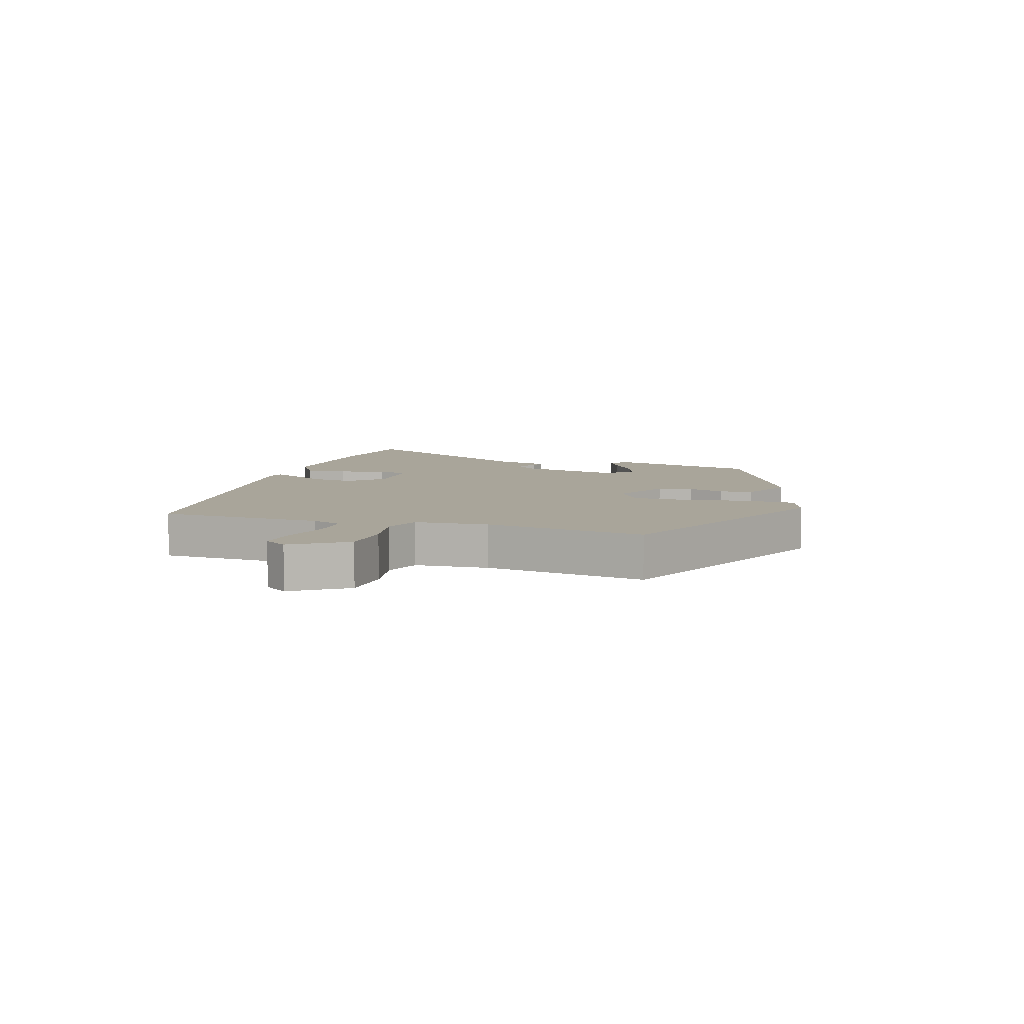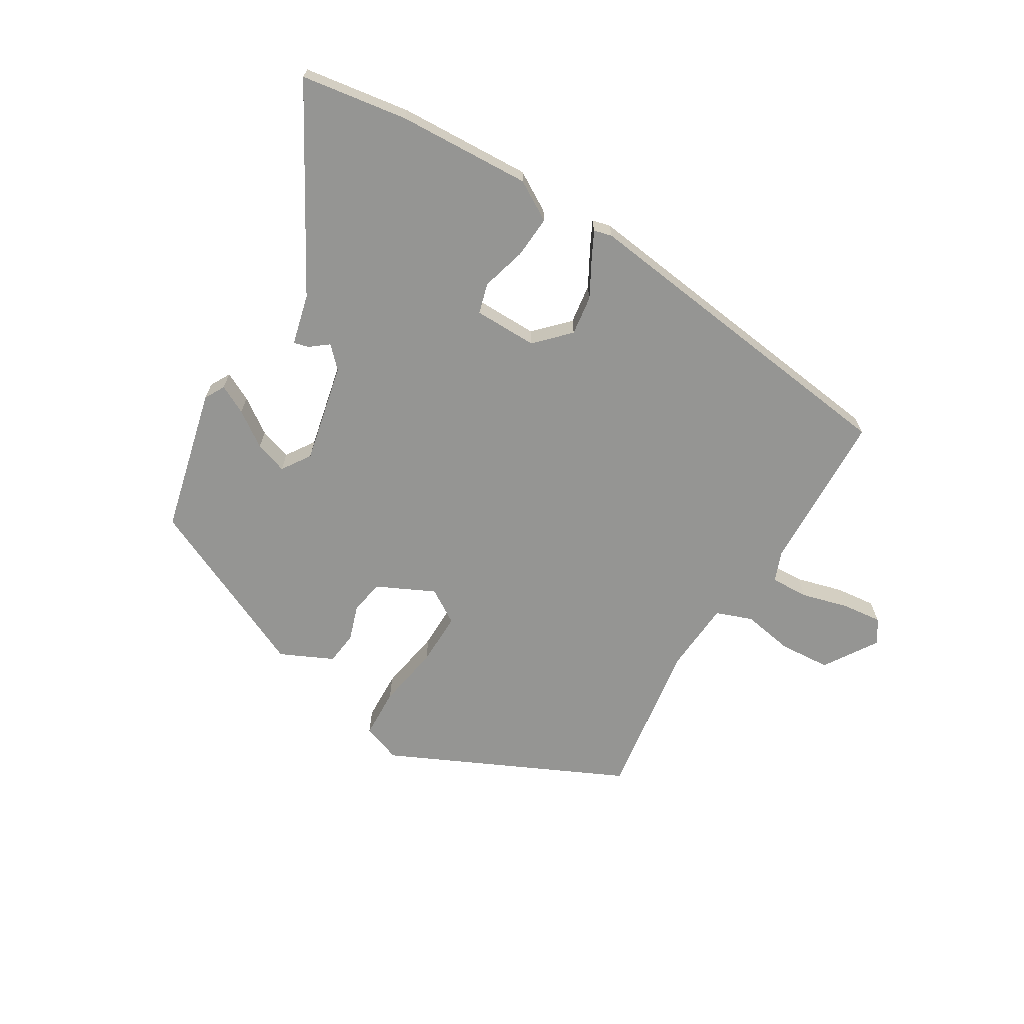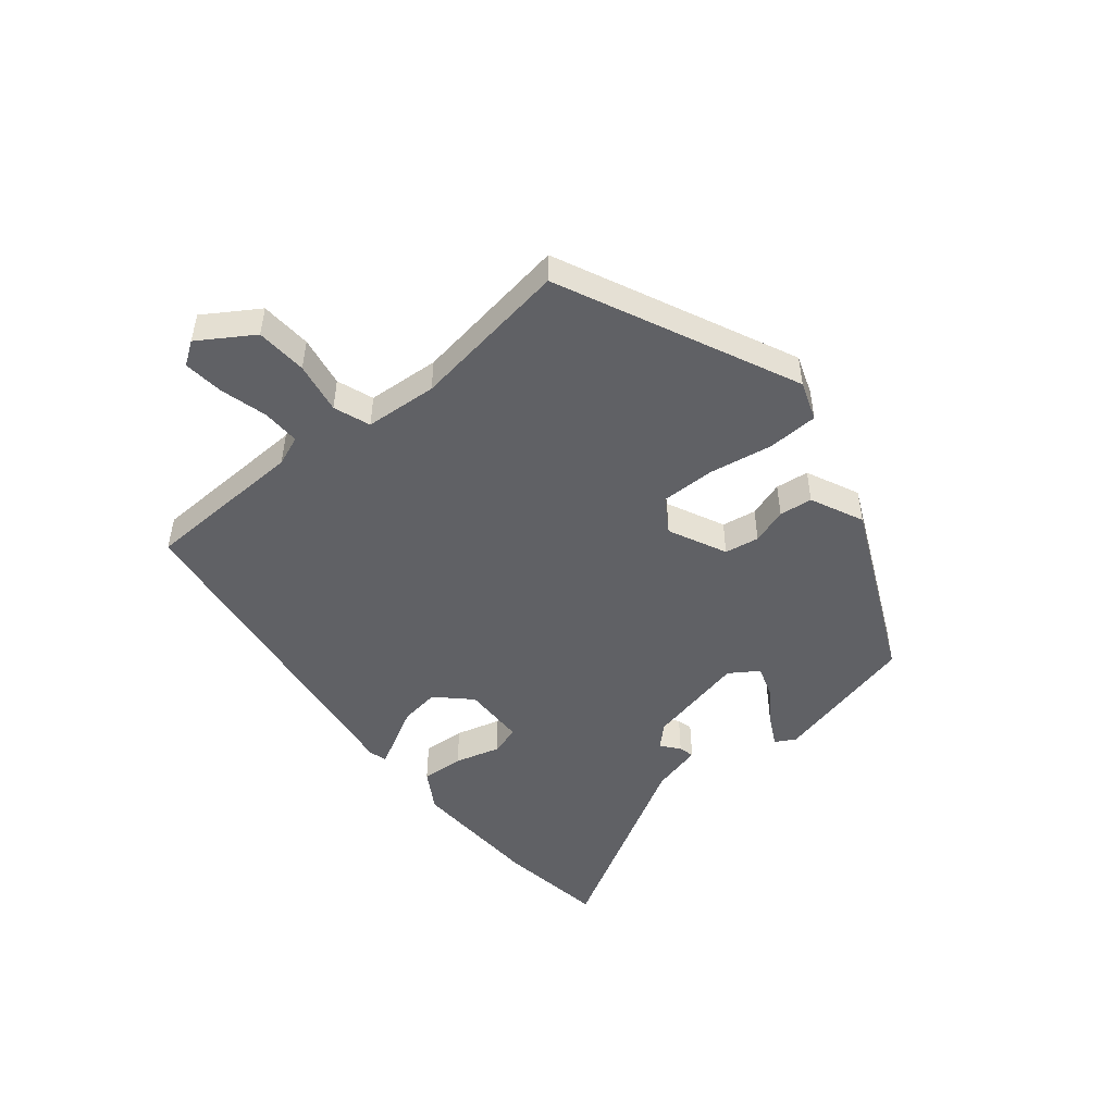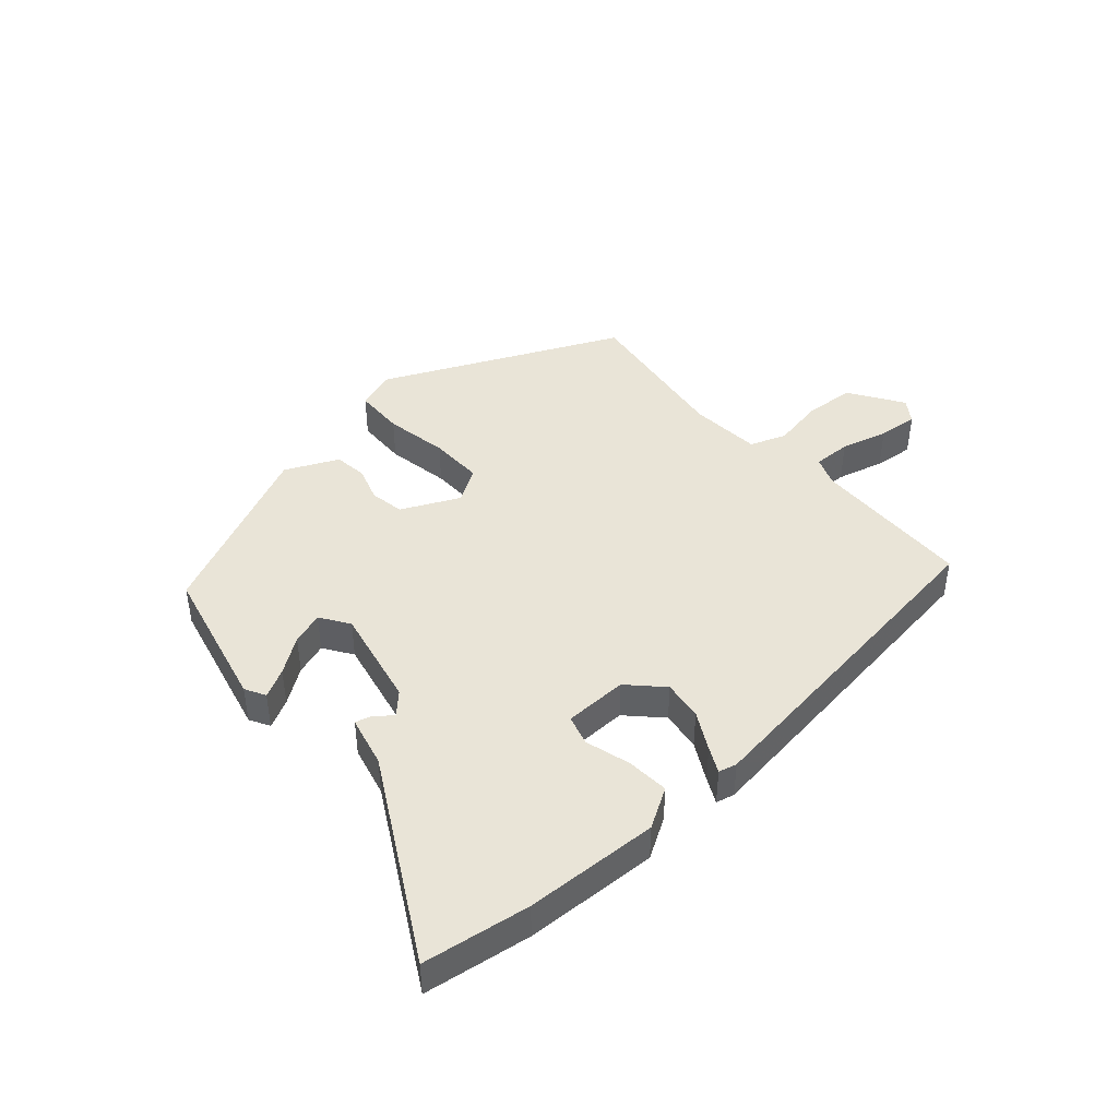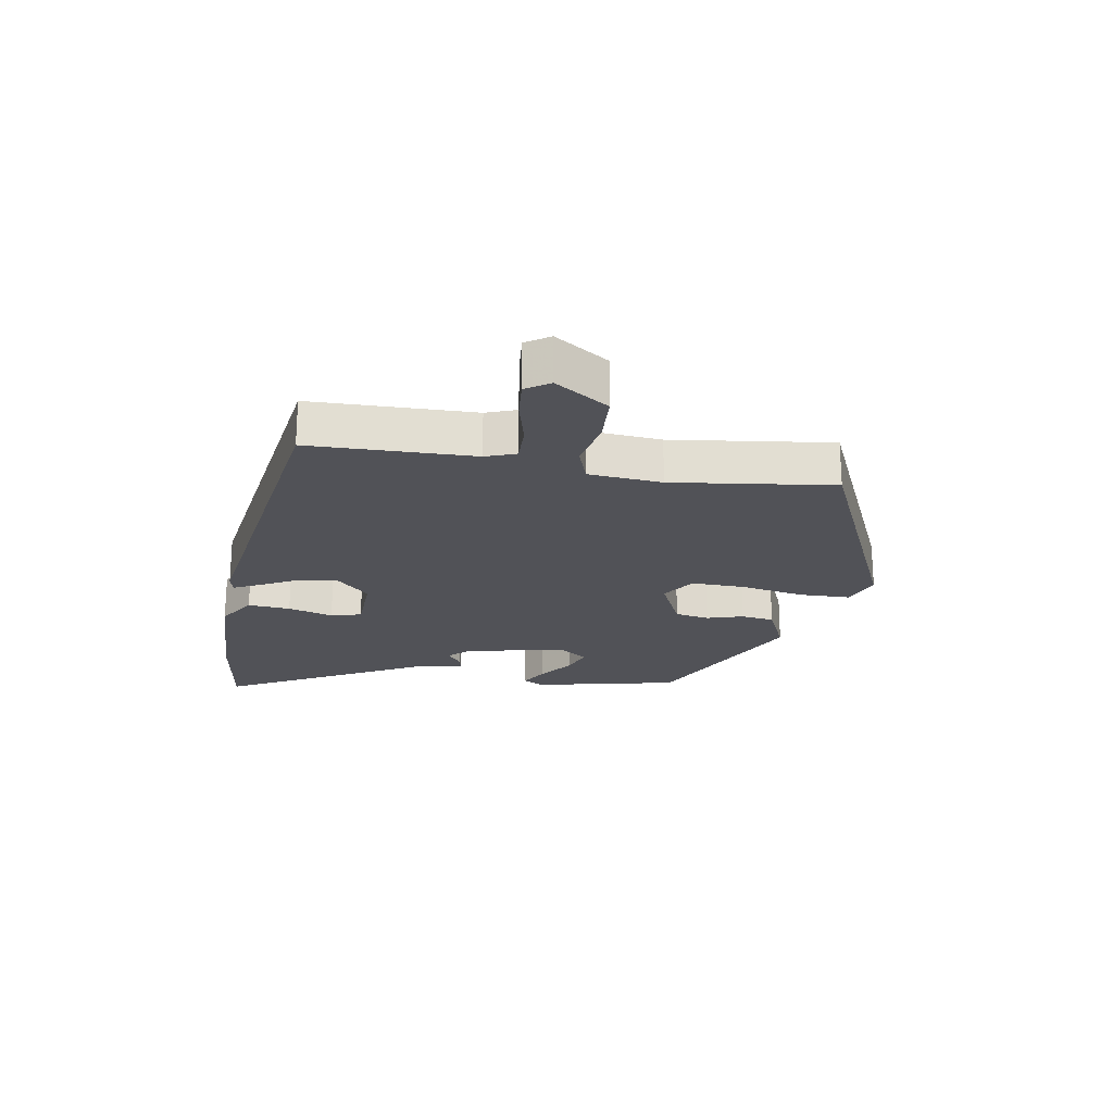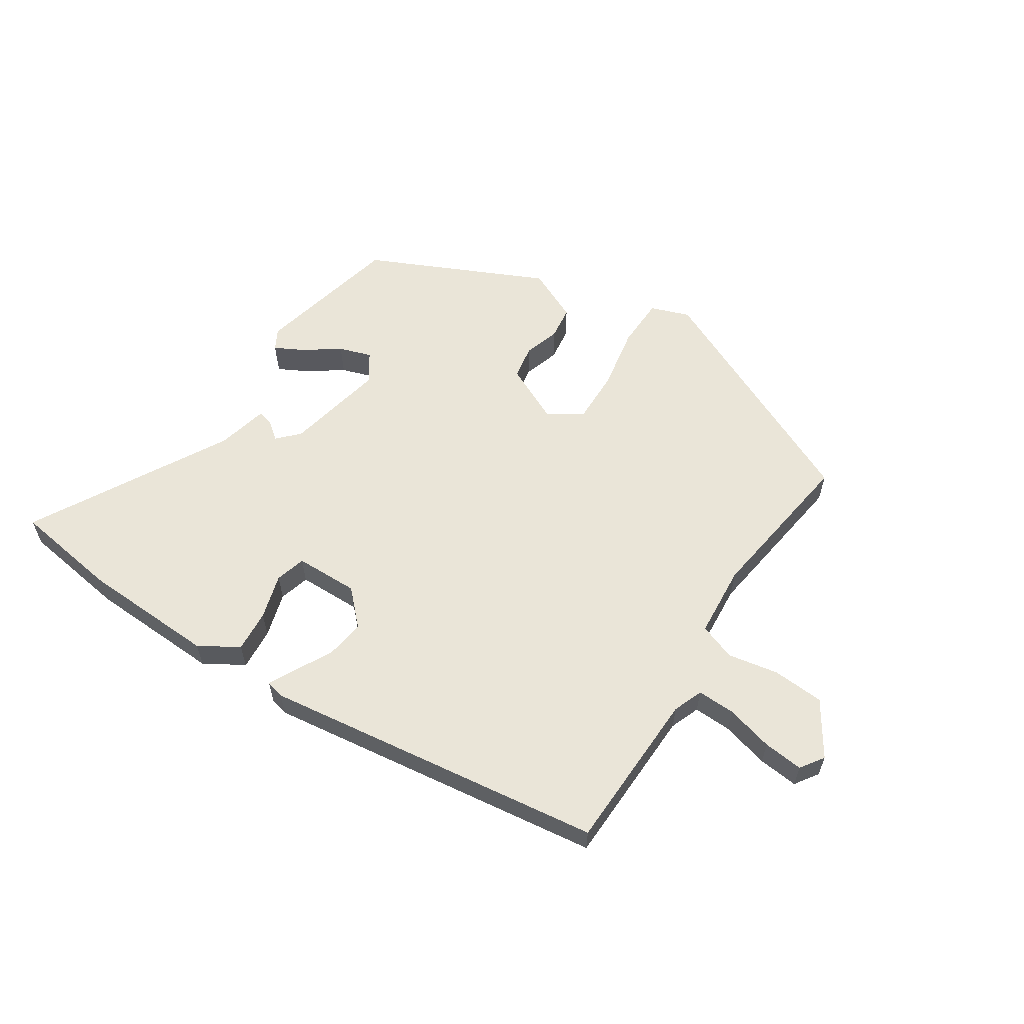
<metadata>
{"format":"obj","ext":"obj","renderer":"f3d","projection":"perspective","resolution":1024,"background":"white","views":[{"elev":7.5,"azim":-73.6,"up":"+Y"},{"elev":-67.3,"azim":148.3,"up":"+Y"},{"elev":-49.1,"azim":-51.5,"up":"+Y"},{"elev":43.3,"azim":137.5,"up":"+Y"},{"elev":-21.6,"azim":-101.3,"up":"+Y"},{"elev":59.4,"azim":-148.0,"up":"+Y"}]}
</metadata>
<code>
v 0.475 0.07 0.342
v 0.536 0.07 0.102
v 0.518 0.07 0.068
v 0.47 0.07 0.092
v 0.411 0.07 0.132
v 0.357 0.07 0.149
v 0.326 0.07 0.101
v 0.364 0.07 -0.064
v 0.398 0.07 -0.098
v 0.428 0.07 -0.074
v 0.453 0.07 -0.067
v 0.475 0.07 -0.151
v 0.662 0.07 -0.473
v 0.486 0.07 -0.502
v 0.265 0.07 -0.515
v 0.199 0.07 -0.477
v 0.203 0.07 -0.407
v 0.223 0.07 -0.332
v 0.208 0.07 -0.282
v 0.103 0.07 -0.282
v 0.051 0.07 -0.337
v 0.061 0.07 -0.403
v 0.096 0.07 -0.465
v 0.118 0.07 -0.507
v 0.088 0.07 -0.515
v -0.48 0.07 -0.45
v -0.493 0.07 -0.182
v -0.513 0.07 -0.133
v -0.576 0.07 -0.136
v -0.654 0.07 -0.158
v -0.72 0.07 -0.166
v -0.747 0.07 -0.128
v -0.691 0.07 -0.038
v -0.606 0.07 -0.031
v -0.521 0.07 -0.045
v -0.461 0.07 -0.022
v -0.454 0.07 0.098
v -0.496 0.07 0.361
v -0.106 0.07 0.549
v -0.041 0.07 0.527
v -0.037 0.07 0.443
v -0.054 0.07 0.337
v -0.054 0.07 0.248
v 0.003 0.07 0.213
v 0.098 0.07 0.26
v 0.107 0.07 0.317
v 0.087 0.07 0.376
v 0.093 0.07 0.431
v 0.18 0.07 0.473
v 0.475 0 0.342
v 0.536 0 0.102
v 0.518 0 0.068
v 0.47 0 0.092
v 0.411 0 0.132
v 0.357 0 0.149
v 0.326 0 0.101
v 0.364 0 -0.064
v 0.398 0 -0.098
v 0.428 0 -0.074
v 0.453 0 -0.067
v 0.475 0 -0.151
v 0.662 0 -0.473
v 0.486 0 -0.502
v 0.265 0 -0.515
v 0.199 0 -0.477
v 0.203 0 -0.407
v 0.223 0 -0.332
v 0.208 0 -0.282
v 0.103 0 -0.282
v 0.051 0 -0.337
v 0.061 0 -0.403
v 0.096 0 -0.465
v 0.118 0 -0.507
v 0.088 0 -0.515
v -0.48 0 -0.45
v -0.493 0 -0.182
v -0.513 0 -0.133
v -0.576 0 -0.136
v -0.654 0 -0.158
v -0.72 0 -0.166
v -0.747 0 -0.128
v -0.691 0 -0.038
v -0.606 0 -0.031
v -0.521 0 -0.045
v -0.461 0 -0.022
v -0.454 0 0.098
v -0.496 0 0.361
v -0.106 0 0.549
v -0.041 0 0.527
v -0.037 0 0.443
v -0.054 0 0.337
v -0.054 0 0.248
v 0.003 0 0.213
v 0.098 0 0.26
v 0.107 0 0.317
v 0.087 0 0.376
v 0.093 0 0.431
v 0.18 0 0.473
f 1 2 3
f 49 1 3
f 48 49 3
f 47 48 3
f 46 47 3
f 40 41 42
f 39 40 42
f 38 39 42
f 37 38 42
f 36 37 42 43
f 33 34 35
f 32 33 35
f 31 32 35
f 30 31 35
f 29 30 35
f 28 29 35 36
f 36 43 44
f 28 36 44
f 27 28 44
f 25 26 27
f 24 25 27
f 23 24 27
f 22 23 27
f 16 17 18
f 15 16 18
f 14 15 18
f 13 14 18
f 12 13 18
f 12 18 19
f 11 12 19
f 10 11 19
f 9 10 19
f 8 9 19 20
f 3 4 5
f 46 3 5
f 45 46 5 6
f 45 6 7
f 44 45 7
f 27 44 7
f 21 22 27
f 20 21 27 7
f 7 8 20
f 52 51 50
f 52 50 98
f 52 98 97
f 52 97 96
f 52 96 95
f 91 90 89
f 91 89 88
f 91 88 87
f 91 87 86
f 92 91 86 85
f 84 83 82
f 84 82 81
f 84 81 80
f 84 80 79
f 84 79 78
f 85 84 78 77
f 93 92 85
f 93 85 77
f 93 77 76
f 76 75 74
f 76 74 73
f 76 73 72
f 76 72 71
f 67 66 65
f 67 65 64
f 67 64 63
f 67 63 62
f 67 62 61
f 68 67 61
f 68 61 60
f 68 60 59
f 68 59 58
f 69 68 58 57
f 54 53 52
f 54 52 95
f 55 54 95 94
f 56 55 94
f 56 94 93
f 56 93 76
f 76 71 70
f 56 76 70 69
f 69 57 56
f 1 50 51 2
f 2 51 52 3
f 3 52 53 4
f 4 53 54 5
f 5 54 55 6
f 6 55 56 7
f 7 56 57 8
f 8 57 58 9
f 9 58 59 10
f 10 59 60 11
f 11 60 61 12
f 12 61 62 13
f 13 62 63 14
f 14 63 64 15
f 15 64 65 16
f 16 65 66 17
f 17 66 67 18
f 18 67 68 19
f 19 68 69 20
f 20 69 70 21
f 21 70 71 22
f 22 71 72 23
f 23 72 73 24
f 24 73 74 25
f 25 74 75 26
f 26 75 76 27
f 27 76 77 28
f 28 77 78 29
f 29 78 79 30
f 30 79 80 31
f 31 80 81 32
f 32 81 82 33
f 33 82 83 34
f 34 83 84 35
f 35 84 85 36
f 36 85 86 37
f 37 86 87 38
f 38 87 88 39
f 39 88 89 40
f 40 89 90 41
f 41 90 91 42
f 42 91 92 43
f 43 92 93 44
f 44 93 94 45
f 45 94 95 46
f 46 95 96 47
f 47 96 97 48
f 48 97 98 49
f 49 98 50 1

</code>
